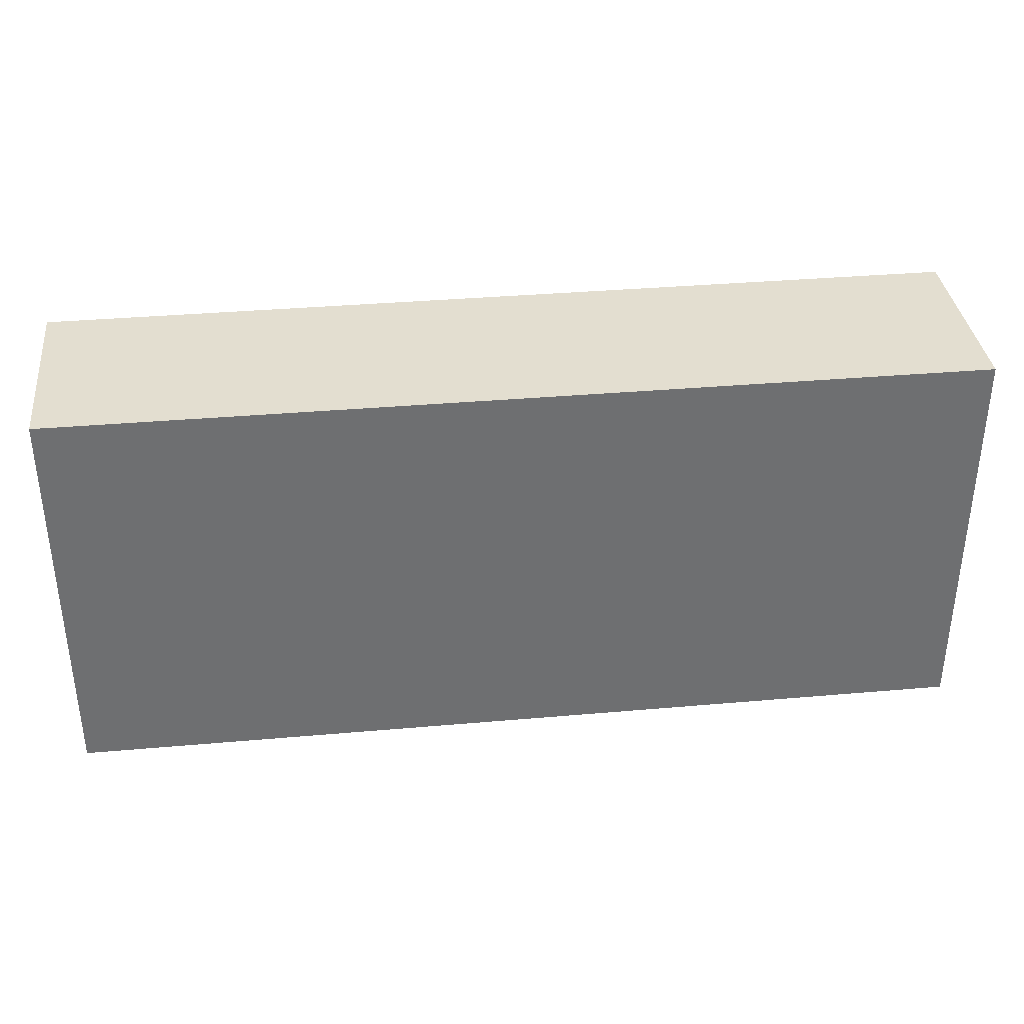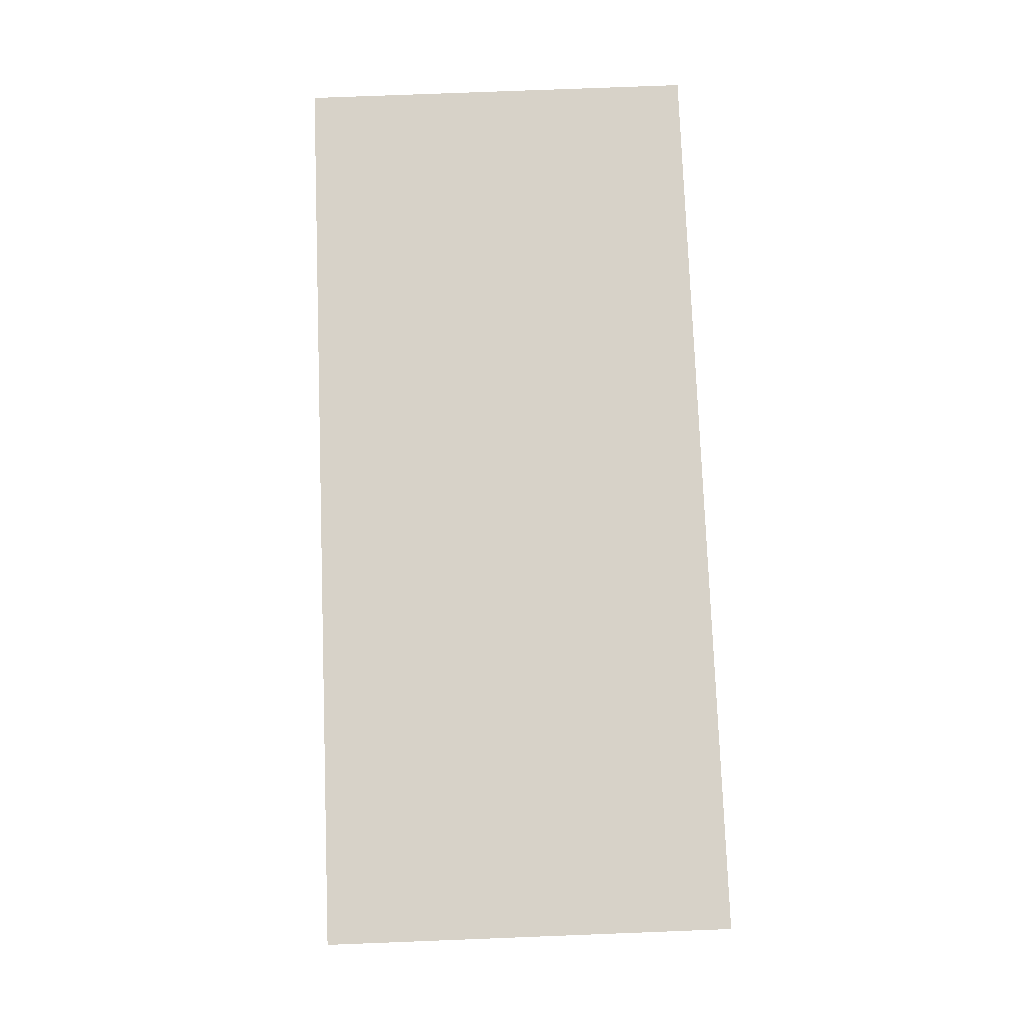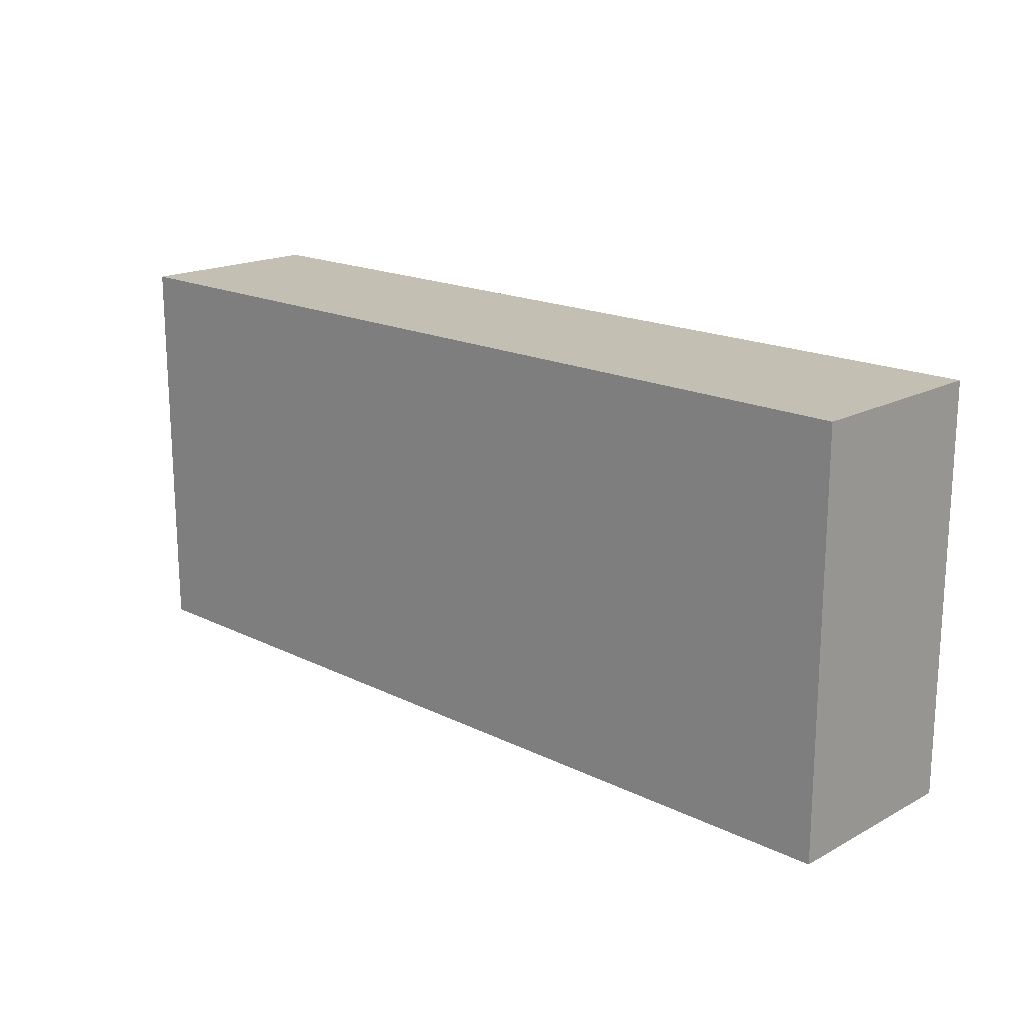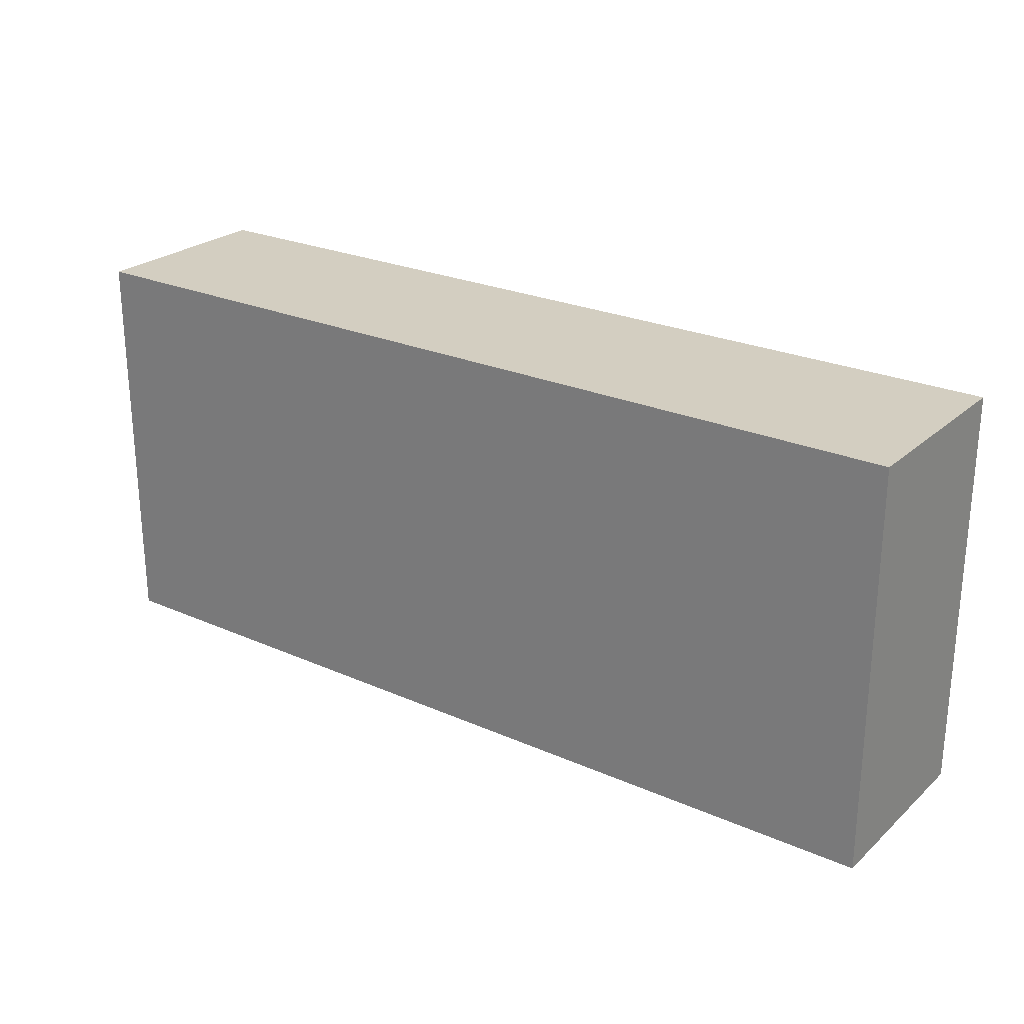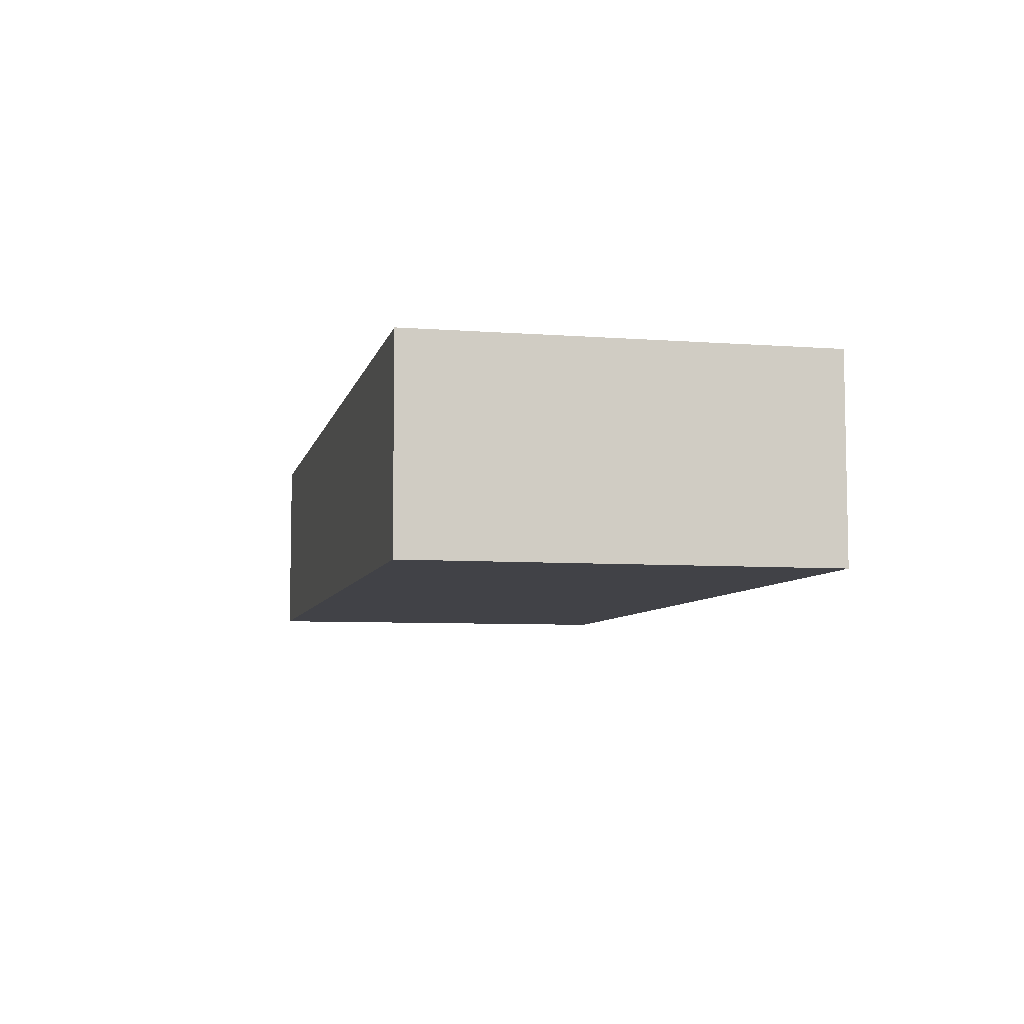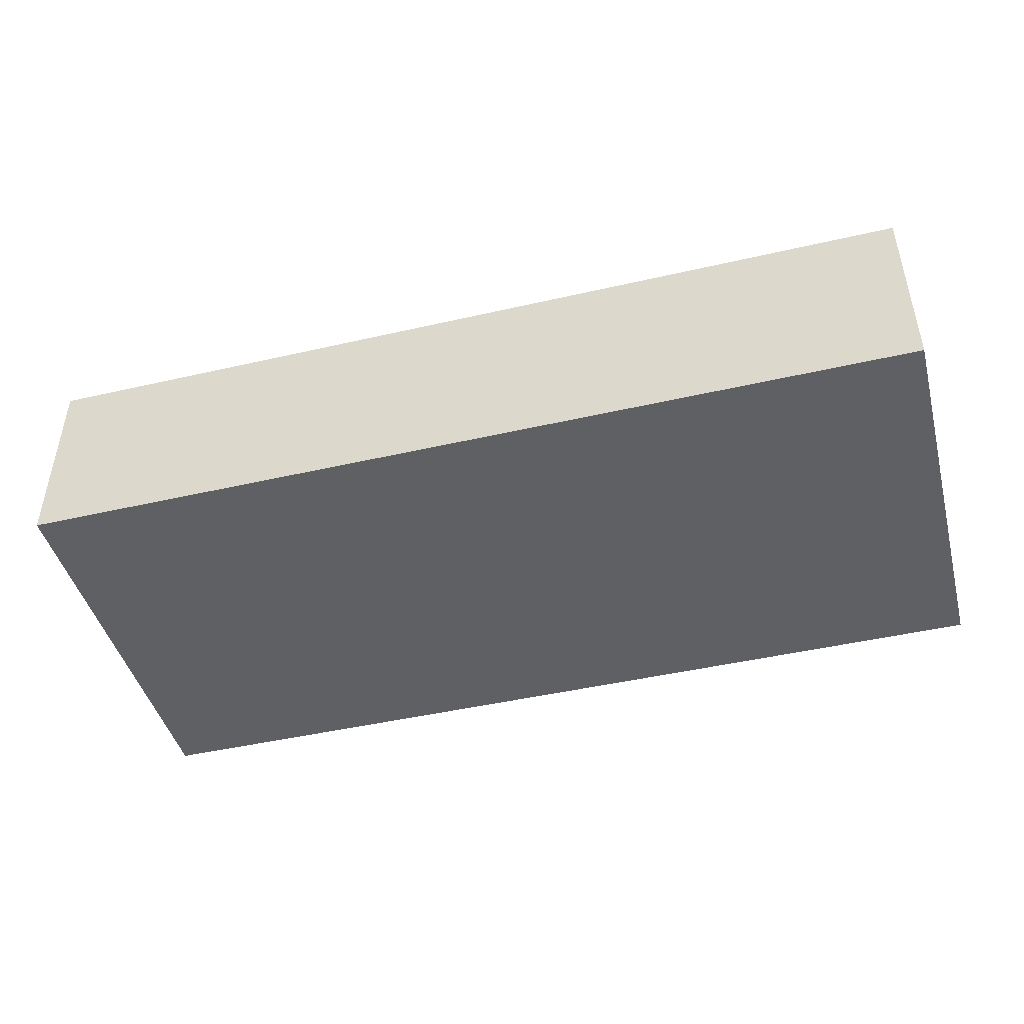
<metadata>
{"format":"obj","ext":"obj","renderer":"f3d","projection":"perspective","resolution":1024,"background":"white","views":[{"elev":35.8,"azim":-6.6,"up":"+Z"},{"elev":77.4,"azim":87.8,"up":"+Y"},{"elev":17.8,"azim":-136.1,"up":"+Z"},{"elev":24.9,"azim":-144.3,"up":"+Z"},{"elev":-6.8,"azim":77.6,"up":"+Y"},{"elev":-45.3,"azim":-165.1,"up":"+Y"}]}
</metadata>
<code>
g COL_PlatformCutout01_MO03
v -2.861 -1.217 2.539
v -2.861 0.01035 2.539
v 2.862 0.01035 2.539
v 2.862 -1.217 2.539
v -2.861 0.01035 2.539
v -2.861 0.01035 0.01338
v 2.862 0.01035 0.01338
v 2.862 0.01035 2.539
v -2.861 0.01035 0.01338
v -2.861 -1.217 0.01338
v 2.862 -1.217 0.01338
v 2.862 0.01035 0.01338
v -2.861 -1.217 0.01338
v -2.861 -1.217 2.539
v 2.862 -1.217 2.539
v 2.862 -1.217 0.01338
v 2.862 -1.217 2.539
v 2.862 0.01035 2.539
v 2.862 0.01035 0.01338
v 2.862 -1.217 0.01338
v -2.861 -1.217 0.01338
v -2.861 0.01035 0.01338
v -2.861 0.01035 2.539
v -2.861 -1.217 2.539
g COL_PlatformCutout01_MO03_0
f 3 2 1
f 4 3 1
f 7 6 5
f 8 7 5
f 11 10 9
f 12 11 9
f 15 14 13
f 16 15 13
f 19 18 17
f 20 19 17
f 23 22 21
f 24 23 21

</code>
